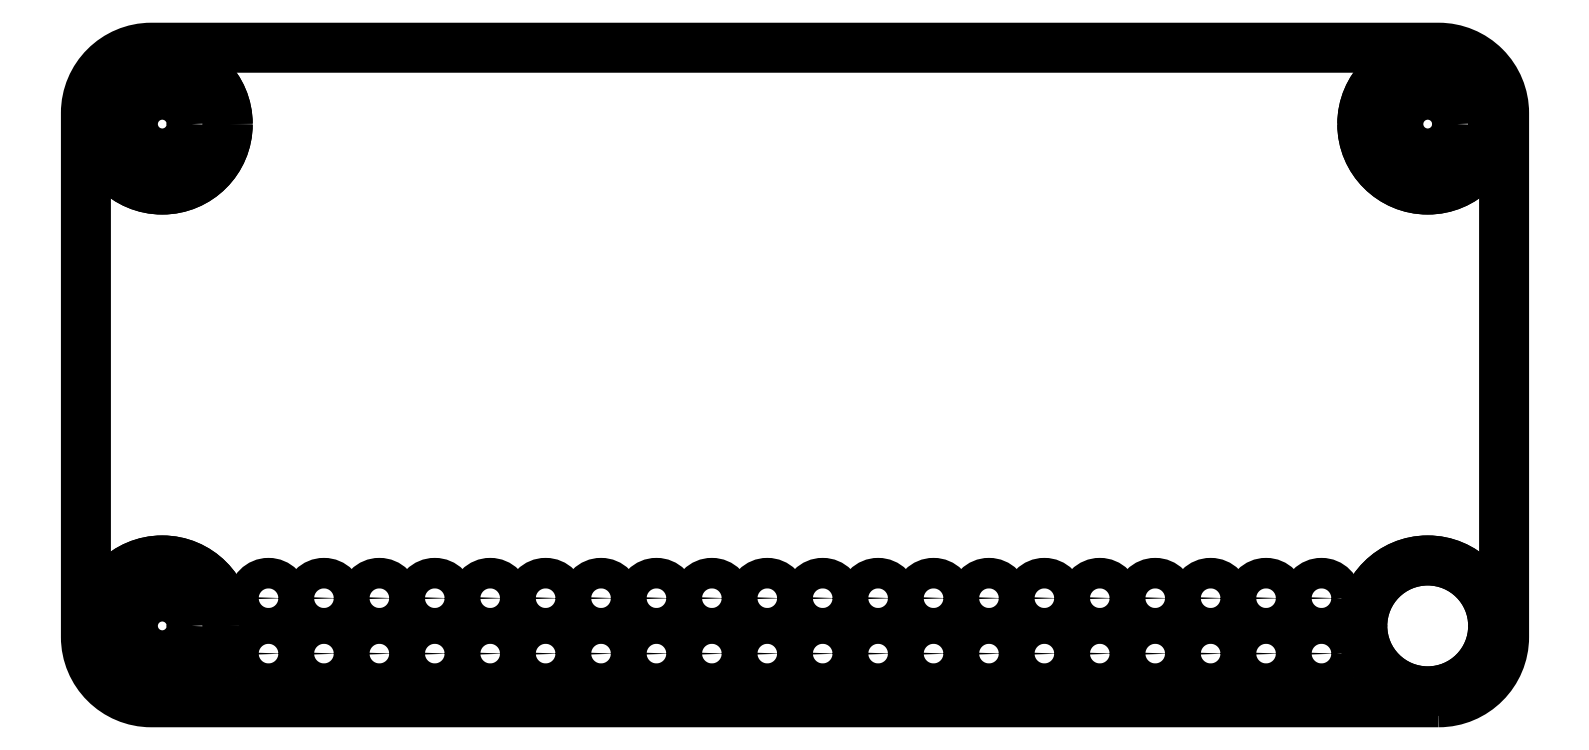
<metadata>
{"format":"dxf","ext":"dxf","renderer":"ezdxf+matplotlib","layout":"modelspace","background":"white","min_lineweight":24,"dpi":150}
</metadata>
<code>
0
SECTION
2
ENTITIES
0
LWPOLYLINE
8
0
90
8
70
1
43
0
10
29.5
20
-15
10
-29.5
20
-15
42
-0.4142
10
-32.5
20
-12
10
-32.5
20
12
42
-0.4142
10
-29.5
20
15
10
29.5
20
15
42
-0.4142
10
32.5
20
12
10
32.5
20
-12
42
-0.4142
0
CIRCLE
8
0
10
-29
20
11.5
30
0
40
3
210
0
220
-0
230
1
0
CIRCLE
8
0
10
-24.13
20
-10.23
30
0
40
0.7
210
0
220
-0
230
1
0
CIRCLE
8
0
10
-21.59
20
-10.23
30
0
40
0.7
210
0
220
-0
230
1
0
CIRCLE
8
0
10
-19.05
20
-10.23
30
0
40
0.7
210
0
220
-0
230
1
0
CIRCLE
8
0
10
-16.51
20
-10.23
30
0
40
0.7
210
0
220
-0
230
1
0
CIRCLE
8
0
10
-13.97
20
-10.23
30
0
40
0.7
210
0
220
-0
230
1
0
CIRCLE
8
0
10
-11.43
20
-10.23
30
0
40
0.7
210
0
220
-0
230
1
0
CIRCLE
8
0
10
-8.89
20
-10.23
30
0
40
0.7
210
0
220
-0
230
1
0
CIRCLE
8
0
10
-6.35
20
-10.23
30
0
40
0.7
210
0
220
-0
230
1
0
CIRCLE
8
0
10
-3.81
20
-10.23
30
0
40
0.7
210
0
220
-0
230
1
0
CIRCLE
8
0
10
-1.27
20
-10.23
30
0
40
0.7
210
0
220
-0
230
1
0
CIRCLE
8
0
10
1.27
20
-10.23
30
0
40
0.7
210
0
220
-0
230
1
0
CIRCLE
8
0
10
3.81
20
-10.23
30
0
40
0.7
210
0
220
-0
230
1
0
CIRCLE
8
0
10
6.35
20
-10.23
30
0
40
0.7
210
0
220
-0
230
1
0
CIRCLE
8
0
10
8.89
20
-10.23
30
0
40
0.7
210
0
220
-0
230
1
0
CIRCLE
8
0
10
11.43
20
-10.23
30
0
40
0.7
210
0
220
-0
230
1
0
CIRCLE
8
0
10
13.97
20
-10.23
30
0
40
0.7
210
0
220
-0
230
1
0
CIRCLE
8
0
10
16.51
20
-10.23
30
0
40
0.7
210
0
220
-0
230
1
0
CIRCLE
8
0
10
19.05
20
-10.23
30
0
40
0.7
210
0
220
-0
230
1
0
CIRCLE
8
0
10
21.59
20
-10.23
30
0
40
0.7
210
0
220
-0
230
1
0
CIRCLE
8
0
10
24.13
20
-10.23
30
0
40
0.7
210
0
220
-0
230
1
0
CIRCLE
8
0
10
-29
20
11.5
30
0
40
3
210
0
220
0
230
-1
0
CIRCLE
8
0
10
-29
20
-11.5
30
0
40
3
210
0
220
0
230
-1
0
CIRCLE
8
0
10
24.13
20
-12.77
30
0
40
0.7
210
0
220
-0
230
1
0
CIRCLE
8
0
10
21.59
20
-12.77
30
0
40
0.7
210
0
220
-0
230
1
0
CIRCLE
8
0
10
19.05
20
-12.77
30
0
40
0.7
210
0
220
-0
230
1
0
CIRCLE
8
0
10
16.51
20
-12.77
30
0
40
0.7
210
0
220
-0
230
1
0
CIRCLE
8
0
10
13.97
20
-12.77
30
0
40
0.7
210
0
220
-0
230
1
0
CIRCLE
8
0
10
11.43
20
-12.77
30
0
40
0.7
210
0
220
-0
230
1
0
CIRCLE
8
0
10
8.89
20
-12.77
30
0
40
0.7
210
0
220
-0
230
1
0
CIRCLE
8
0
10
6.35
20
-12.77
30
0
40
0.7
210
0
220
-0
230
1
0
CIRCLE
8
0
10
3.81
20
-12.77
30
0
40
0.7
210
0
220
-0
230
1
0
CIRCLE
8
0
10
1.27
20
-12.77
30
0
40
0.7
210
0
220
-0
230
1
0
CIRCLE
8
0
10
-1.27
20
-12.77
30
0
40
0.7
210
0
220
-0
230
1
0
CIRCLE
8
0
10
-3.81
20
-12.77
30
0
40
0.7
210
0
220
-0
230
1
0
CIRCLE
8
0
10
-6.35
20
-12.77
30
0
40
0.7
210
0
220
-0
230
1
0
CIRCLE
8
0
10
-8.89
20
-12.77
30
0
40
0.7
210
0
220
-0
230
1
0
CIRCLE
8
0
10
-11.43
20
-12.77
30
0
40
0.7
210
0
220
-0
230
1
0
CIRCLE
8
0
10
-13.97
20
-12.77
30
0
40
0.7
210
0
220
-0
230
1
0
CIRCLE
8
0
10
-16.51
20
-12.77
30
0
40
0.7
210
0
220
-0
230
1
0
CIRCLE
8
0
10
-19.05
20
-12.77
30
0
40
0.7
210
0
220
-0
230
1
0
CIRCLE
8
0
10
-21.59
20
-12.77
30
0
40
0.7
210
0
220
-0
230
1
0
CIRCLE
8
0
10
-24.13
20
-12.77
30
0
40
0.7
210
0
220
-0
230
1
0
CIRCLE
8
0
10
-29
20
-11.5
30
0
40
3
210
0
220
-0
230
1
0
CIRCLE
8
0
10
-29
20
11.5
30
0
40
3
210
0
220
-0
230
1
0
CIRCLE
8
0
10
-29
20
11.5
30
0
40
1.35
210
0
220
-0
230
1
0
CIRCLE
8
0
10
29
20
11.5
30
0
40
3
210
0
220
0
230
1
0
CIRCLE
8
0
10
29
20
11.5
30
0
40
1.35
210
0
220
0
230
1
0
CIRCLE
8
0
10
29
20
-11.5
30
0
40
3
210
0
220
0
230
1
0
CIRCLE
8
0
10
-29
20
-11.5
30
0
40
3
210
0
220
-0
230
1
0
CIRCLE
8
0
10
-29
20
-11.5
30
0
40
1.35
210
0
220
-0
230
1
0
ENDSEC
0
EOF

</code>
